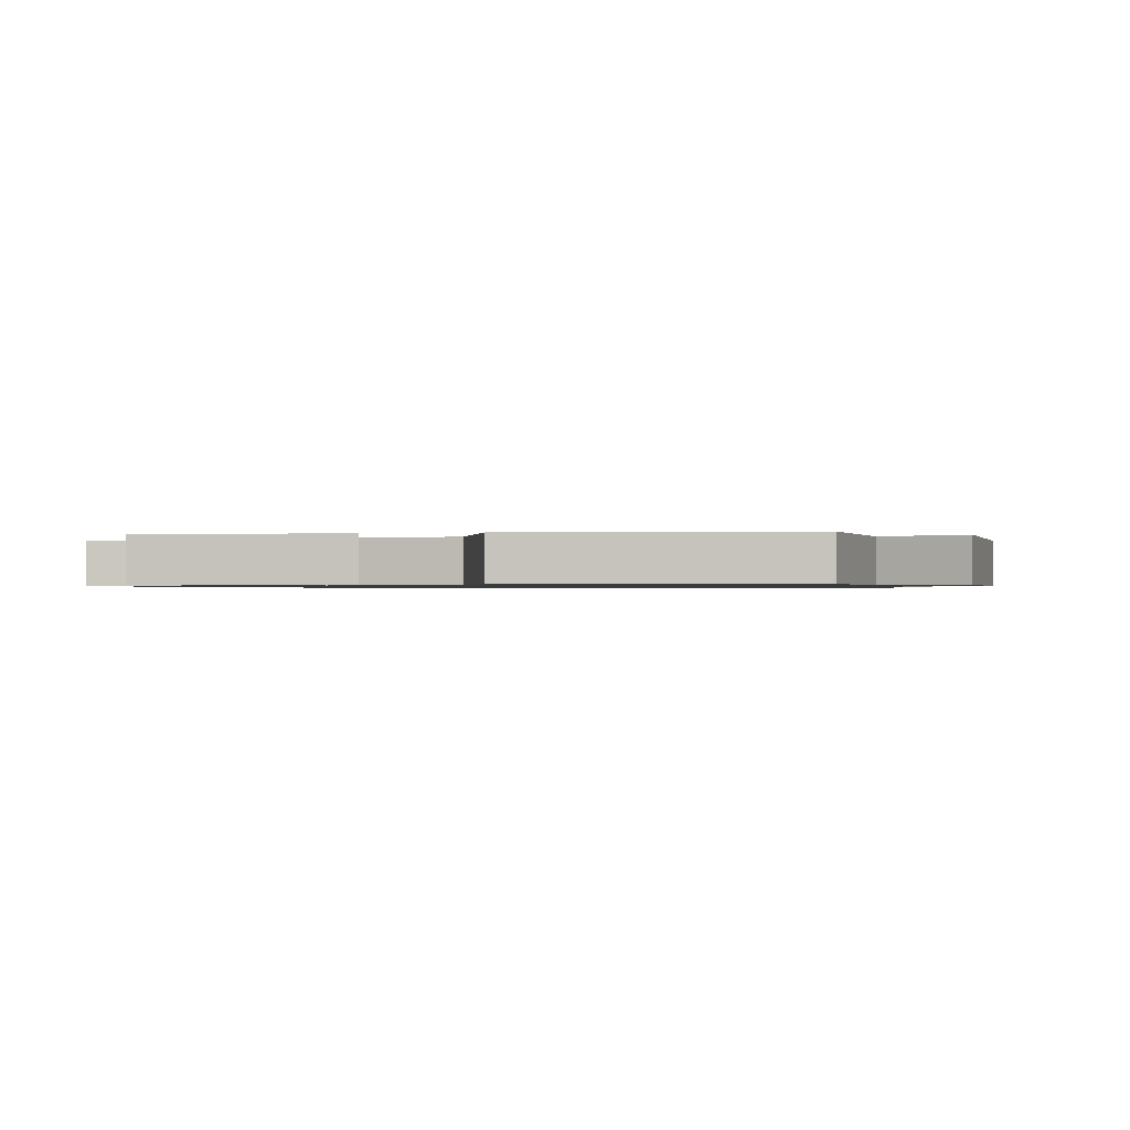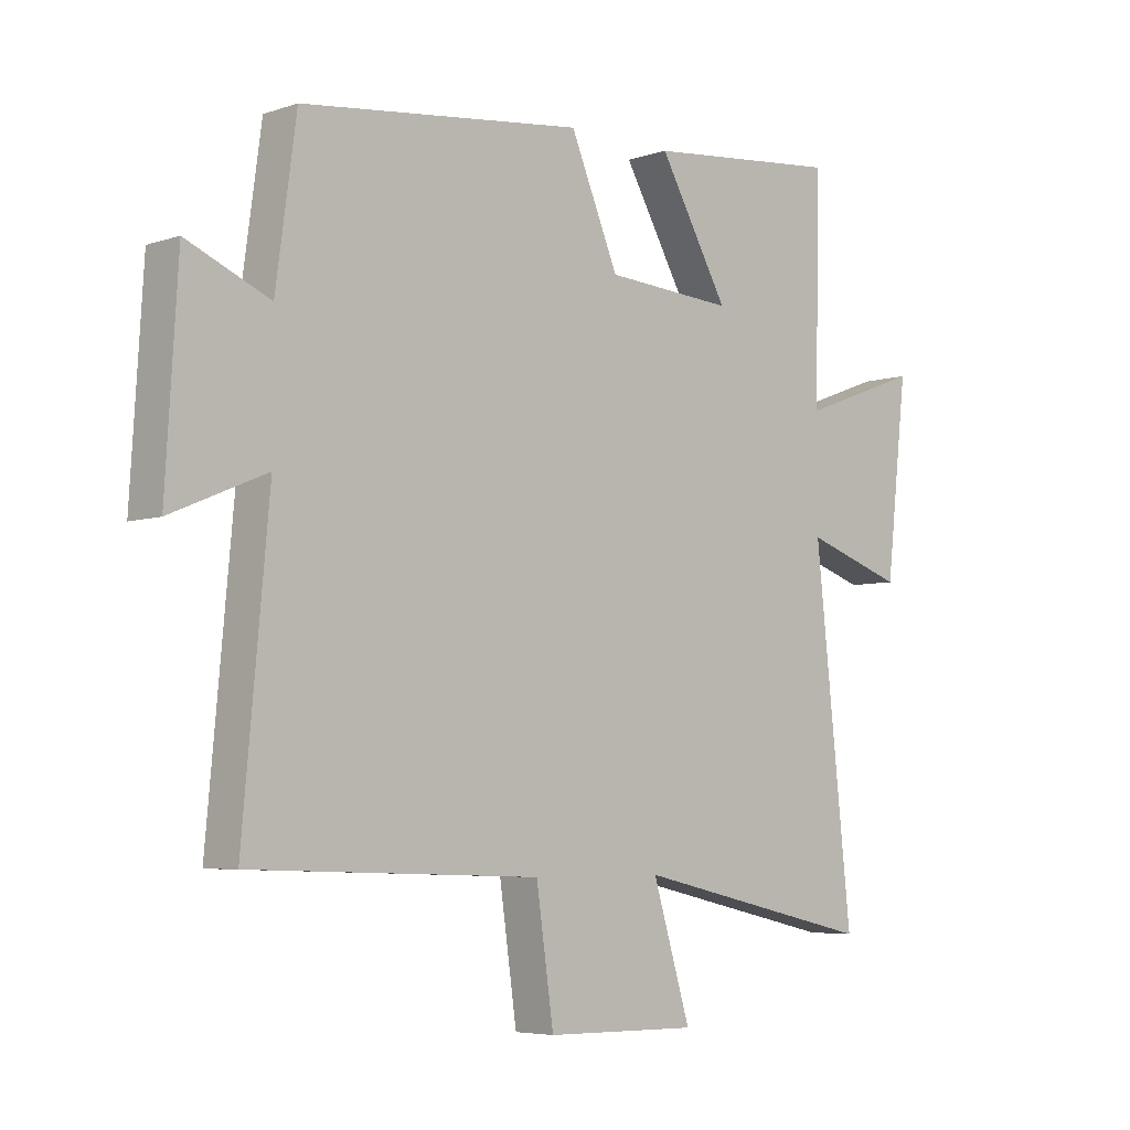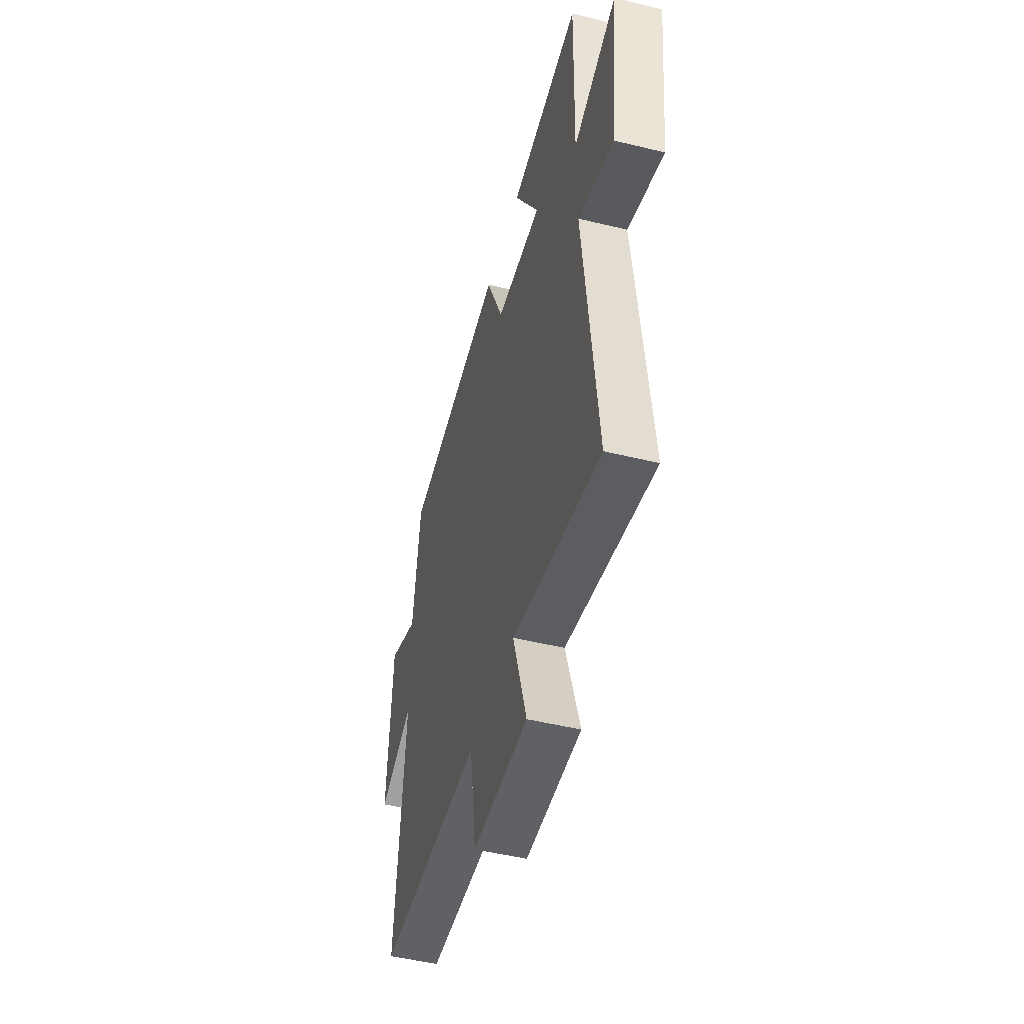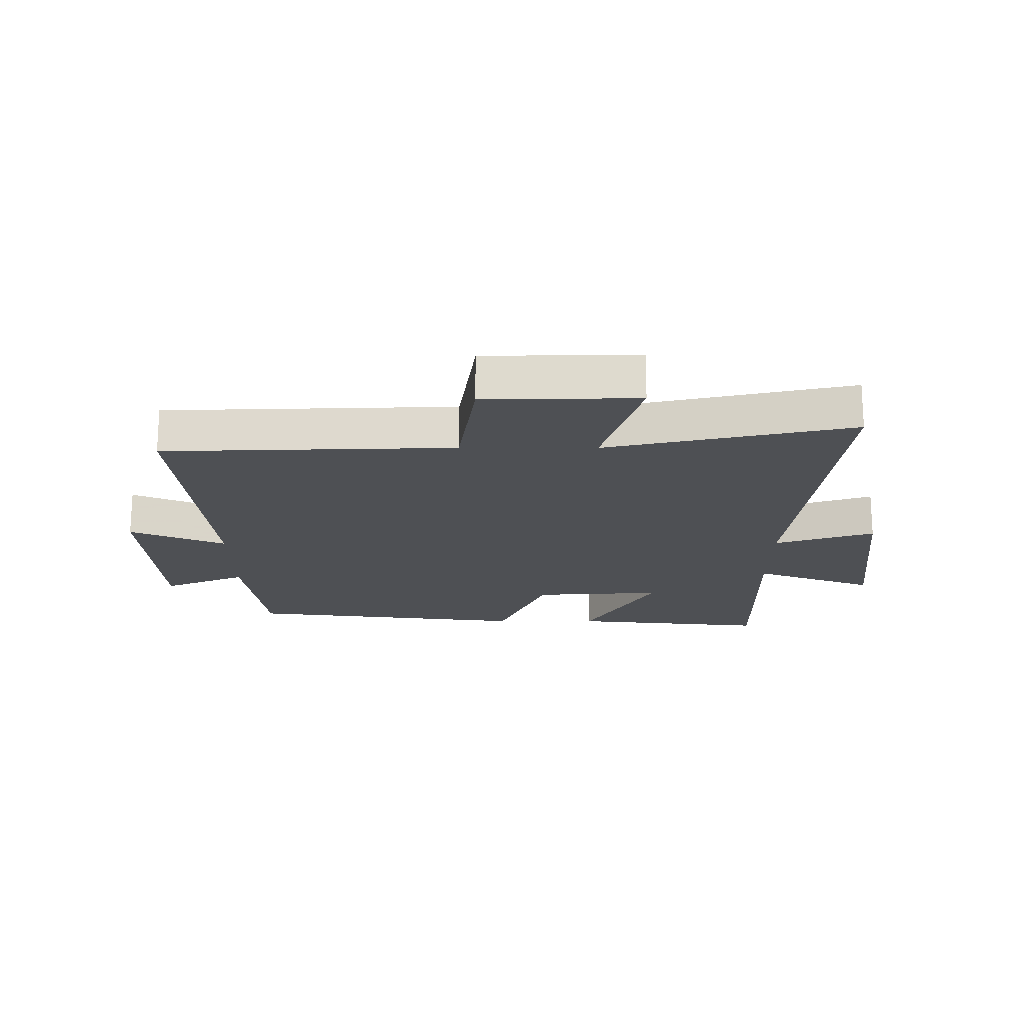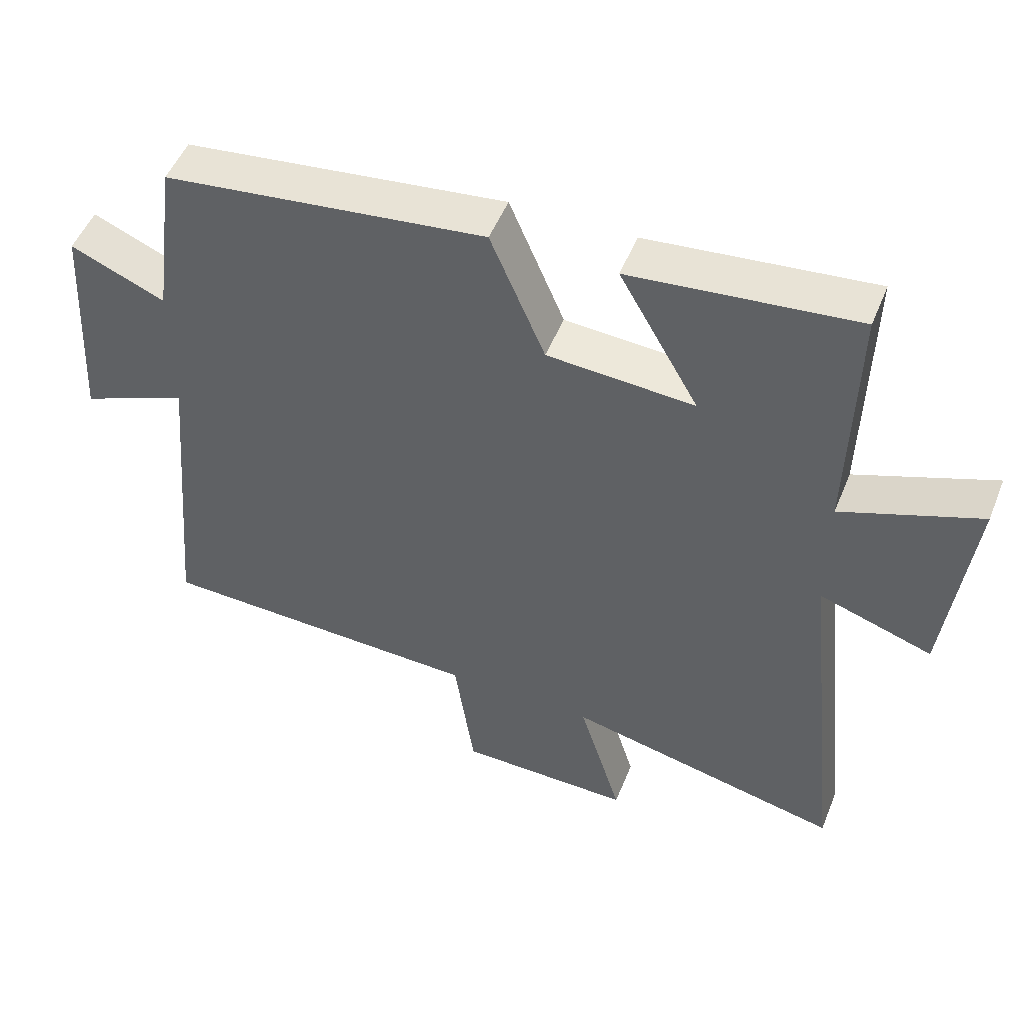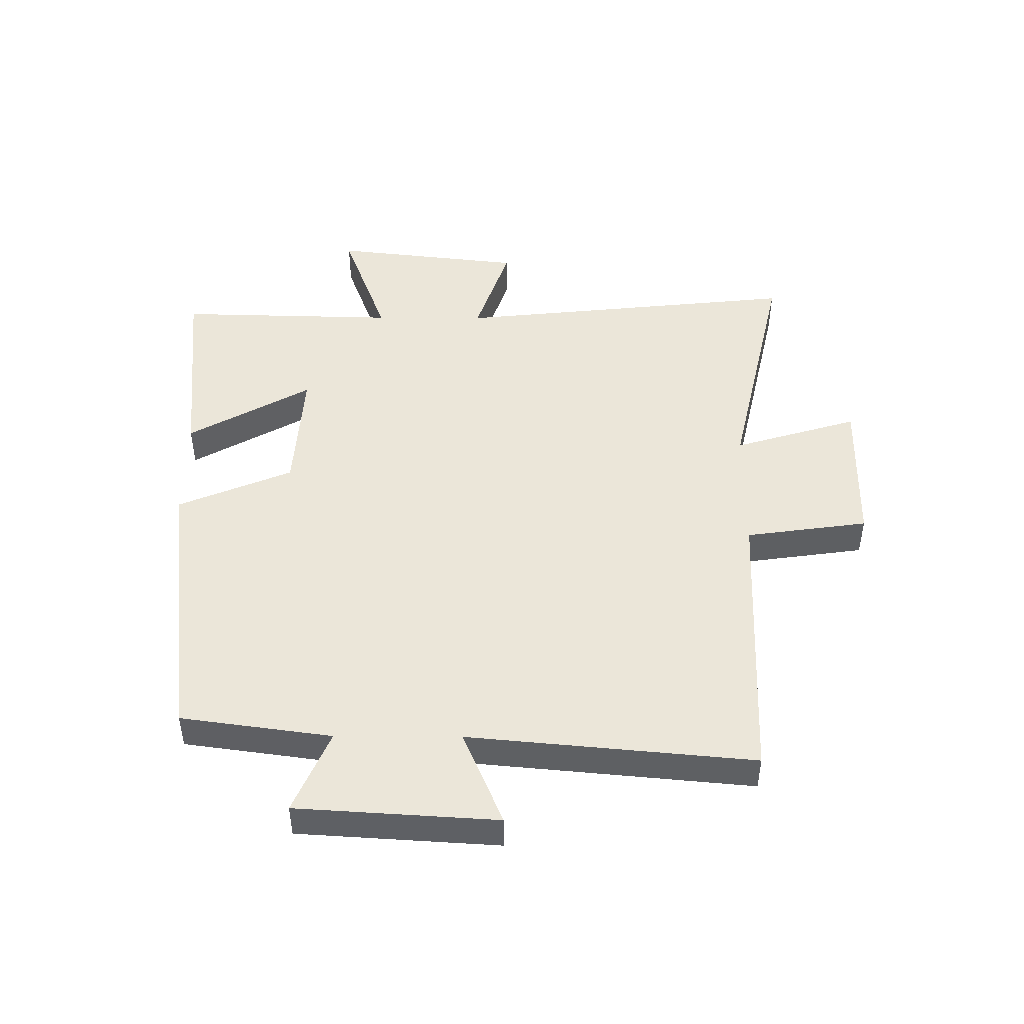
<metadata>
{"format":"obj","ext":"obj","renderer":"f3d","projection":"perspective","resolution":1024,"background":"white","views":[{"elev":-0.9,"azim":12.5,"up":"+Y"},{"elev":-5.5,"azim":135.9,"up":"+Z"},{"elev":-49.1,"azim":-105.1,"up":"+Z"},{"elev":-19.0,"azim":179.9,"up":"+Y"},{"elev":50.7,"azim":-158.4,"up":"+Z"},{"elev":47.1,"azim":90.4,"up":"+Y"}]}
</metadata>
<code>
v 0.543 0.07 -0.484
v 0.063 0.07 -0.5
v 0.034 0.07 -0.703
v -0.22 0.07 -0.707
v -0.157 0.07 -0.5
v -0.562 0.07 -0.591
v -0.5 0.07 -0.017
v -0.665 0.07 -0.072
v -0.701 0.07 0.244
v -0.5 0.07 0.169
v -0.508 0.07 0.533
v -0.181 0.07 0.5
v -0.297 0.07 0.297
v -0.083 0.07 0.311
v -0.003 0.07 0.5
v 0.466 0.07 0.444
v 0.5 0.07 0.194
v 0.638 0.07 0.253
v 0.658 0.07 -0.079
v 0.5 0.07 -0.012
v 0.543 0 -0.484
v 0.063 0 -0.5
v 0.034 0 -0.703
v -0.22 0 -0.707
v -0.157 0 -0.5
v -0.562 0 -0.591
v -0.5 0 -0.017
v -0.665 0 -0.072
v -0.701 0 0.244
v -0.5 0 0.169
v -0.508 0 0.533
v -0.181 0 0.5
v -0.297 0 0.297
v -0.083 0 0.311
v -0.003 0 0.5
v 0.466 0 0.444
v 0.5 0 0.194
v 0.638 0 0.253
v 0.658 0 -0.079
v 0.5 0 -0.012
f 17 18 19 20
f 15 16 17 20
f 14 15 20 1
f 13 14 1 2
f 10 11 12 13
f 10 13 2 3
f 7 8 9 10
f 7 10 3
f 5 6 7
f 5 7 3
f 3 4 5
f 40 39 38 37
f 40 37 36 35
f 21 40 35 34
f 22 21 34 33
f 33 32 31 30
f 23 22 33 30
f 30 29 28 27
f 23 30 27
f 27 26 25
f 23 27 25
f 25 24 23
f 1 21 22 2
f 2 22 23 3
f 3 23 24 4
f 4 24 25 5
f 5 25 26 6
f 6 26 27 7
f 7 27 28 8
f 8 28 29 9
f 9 29 30 10
f 10 30 31 11
f 11 31 32 12
f 12 32 33 13
f 13 33 34 14
f 14 34 35 15
f 15 35 36 16
f 16 36 37 17
f 17 37 38 18
f 18 38 39 19
f 19 39 40 20
f 20 40 21 1

</code>
